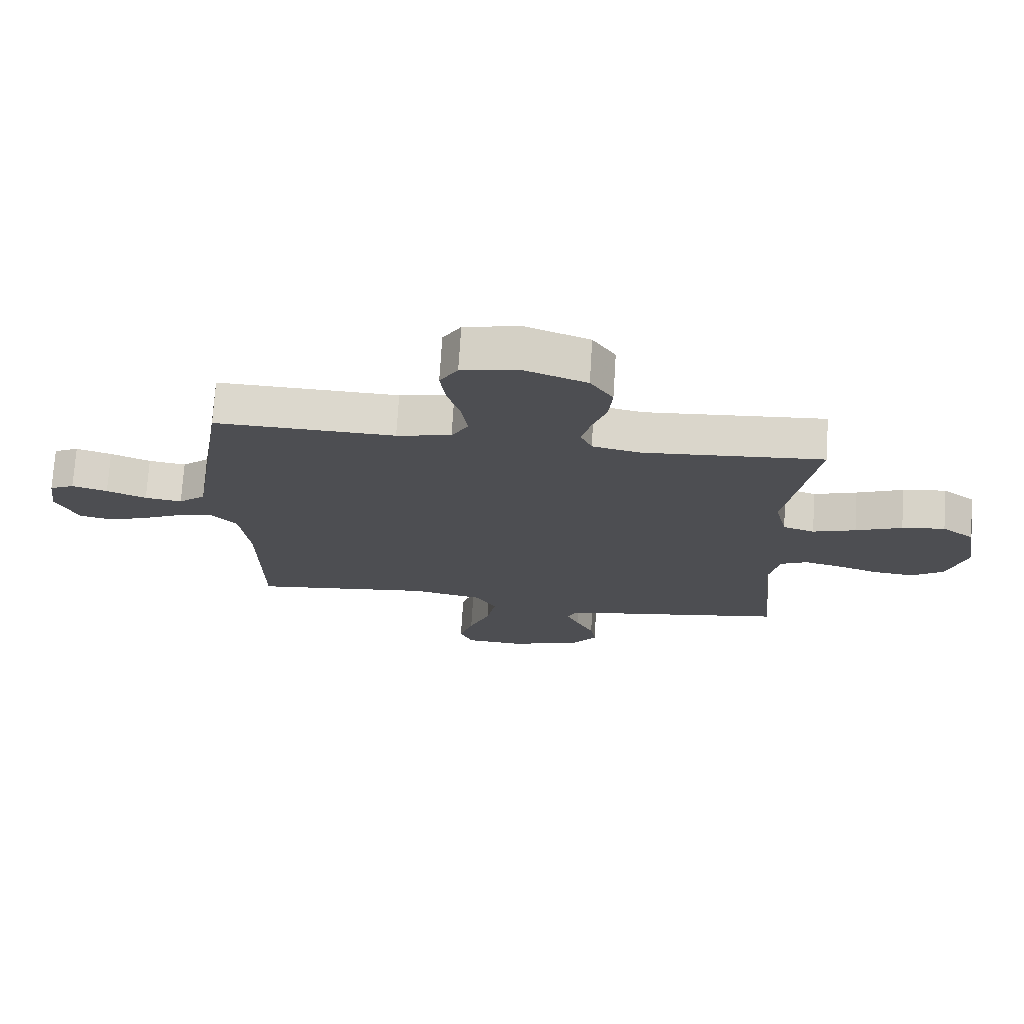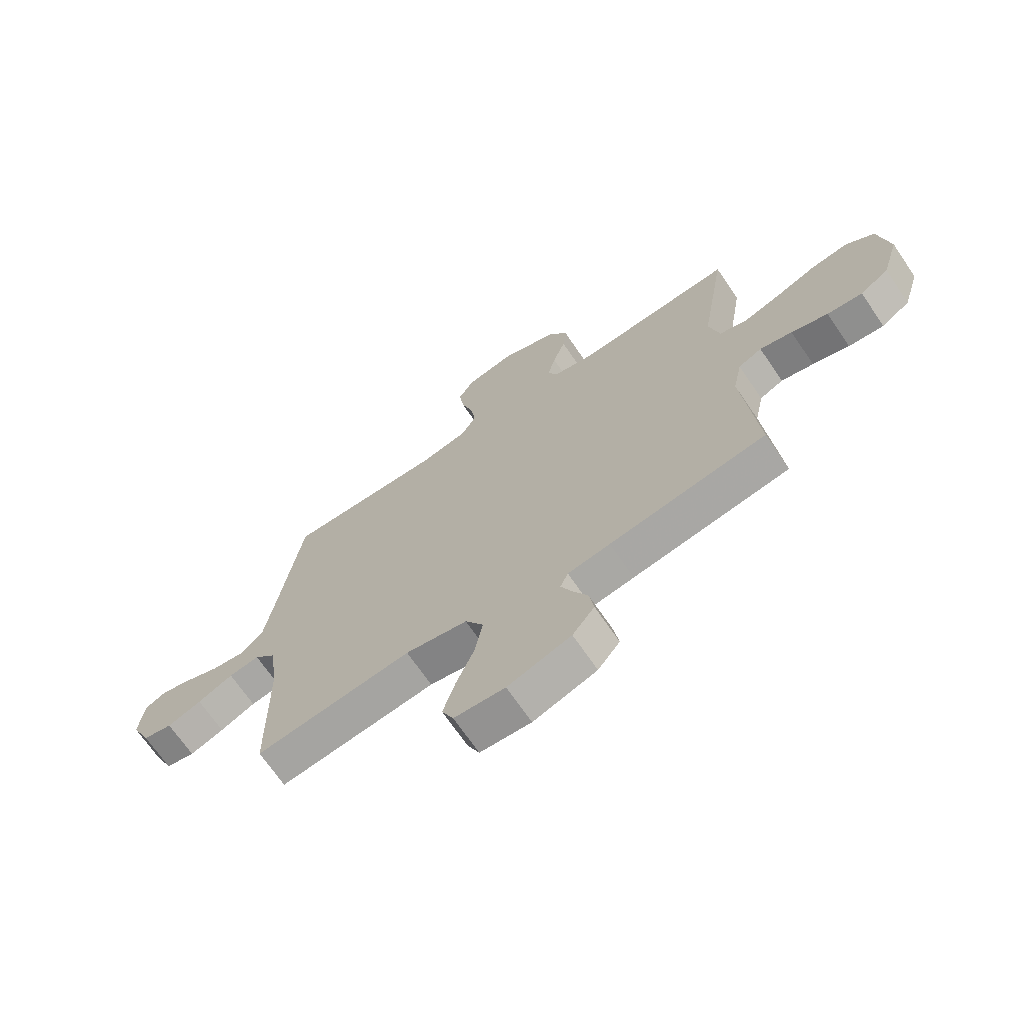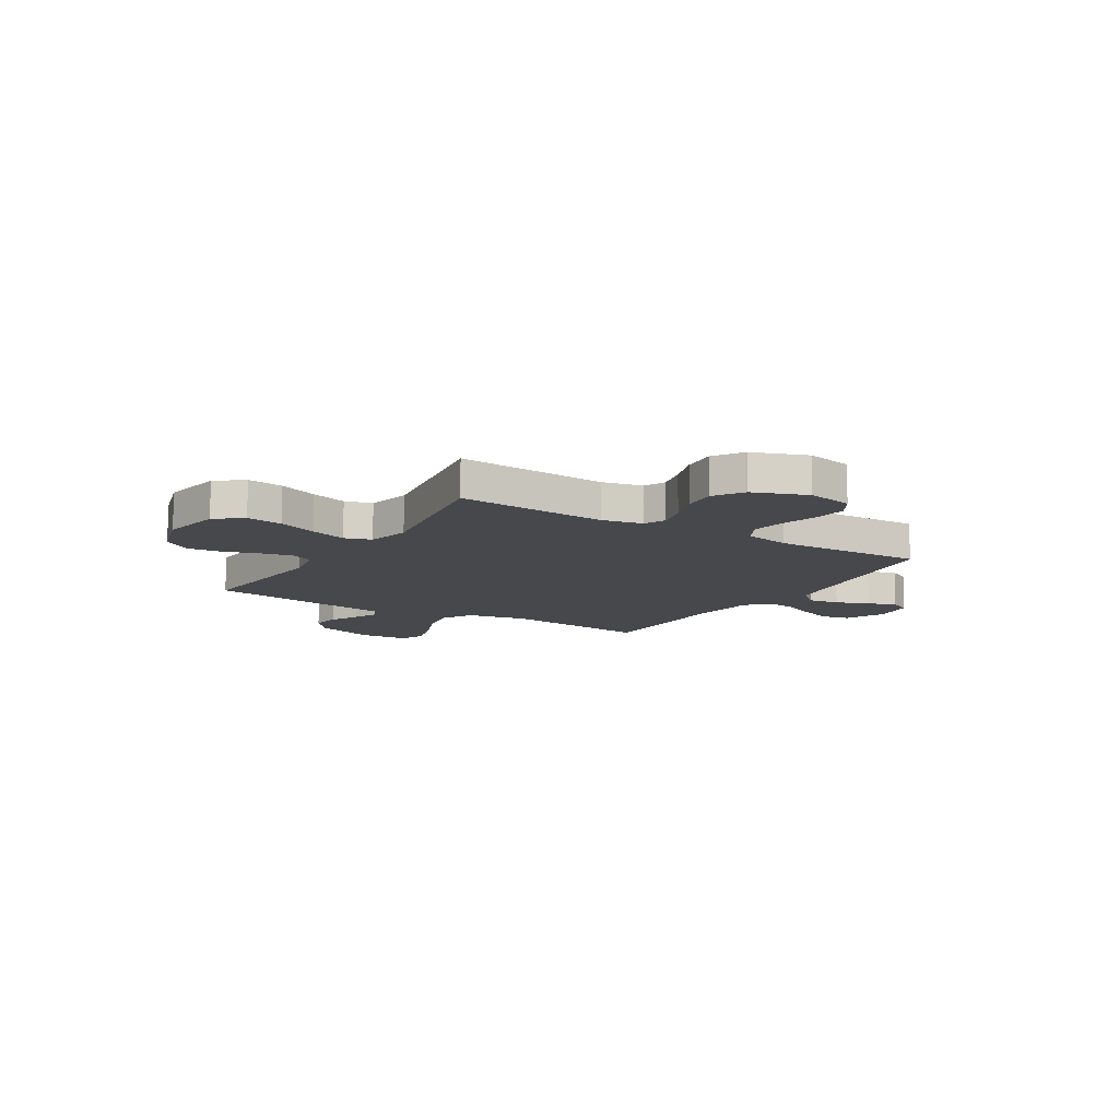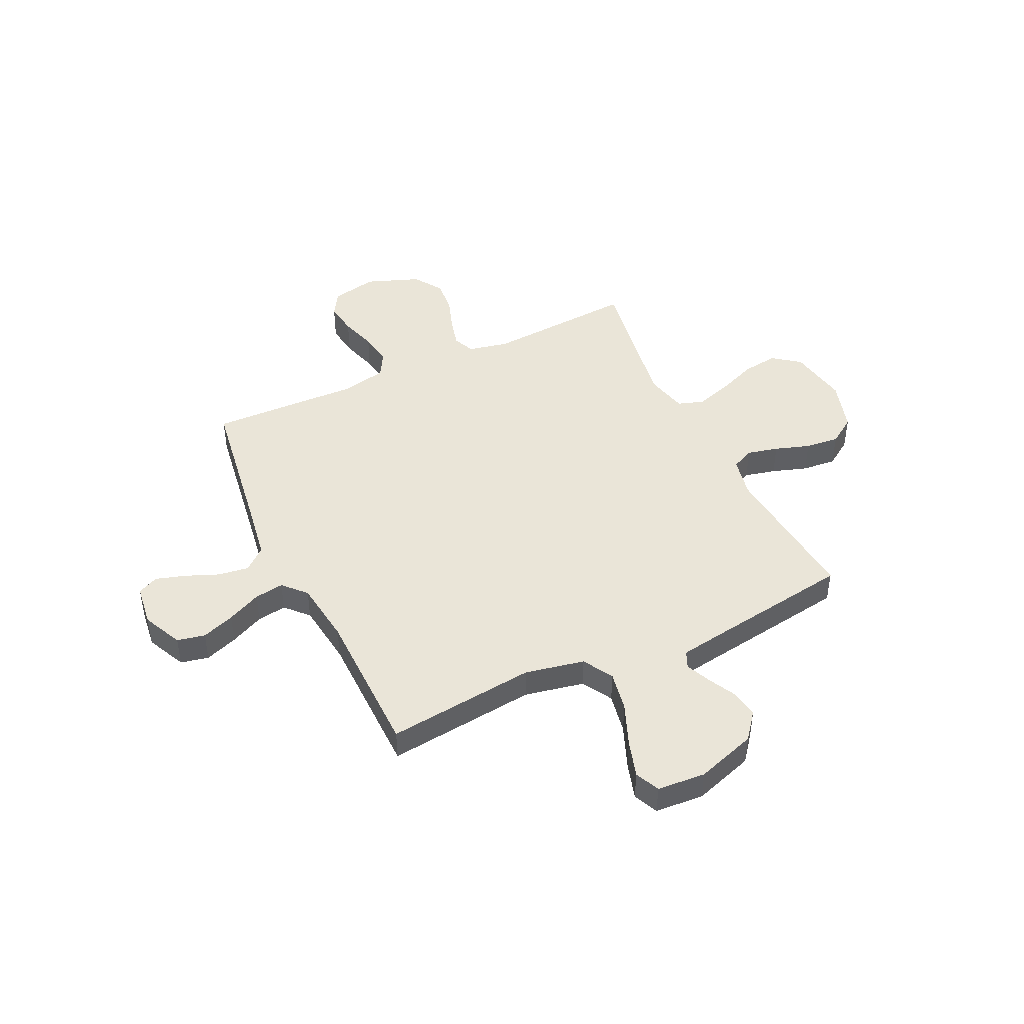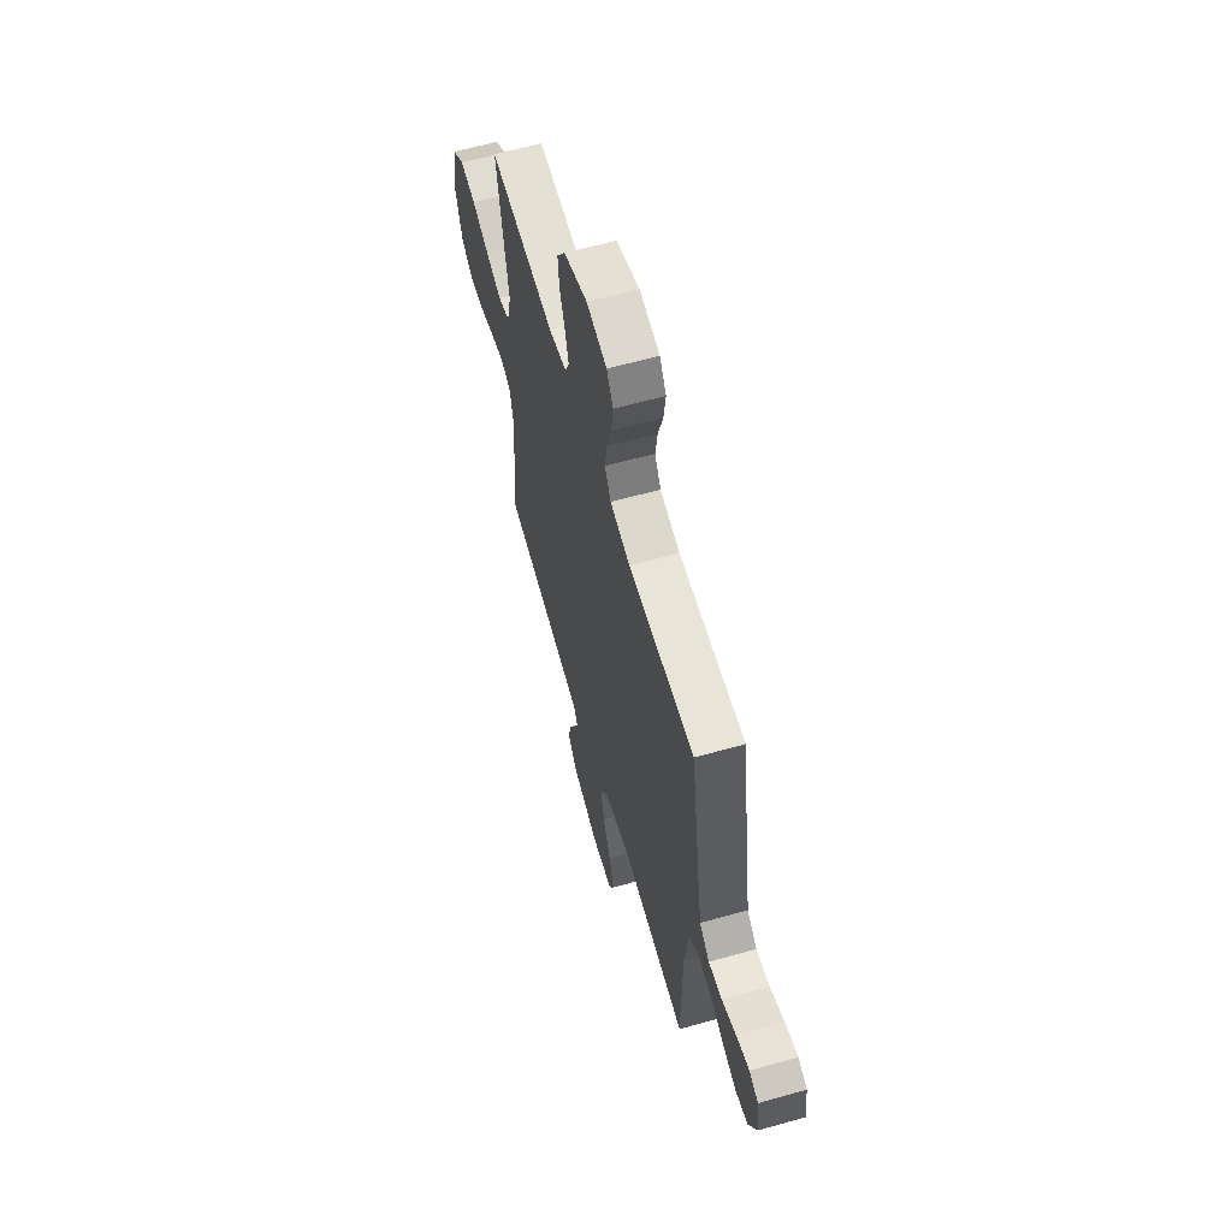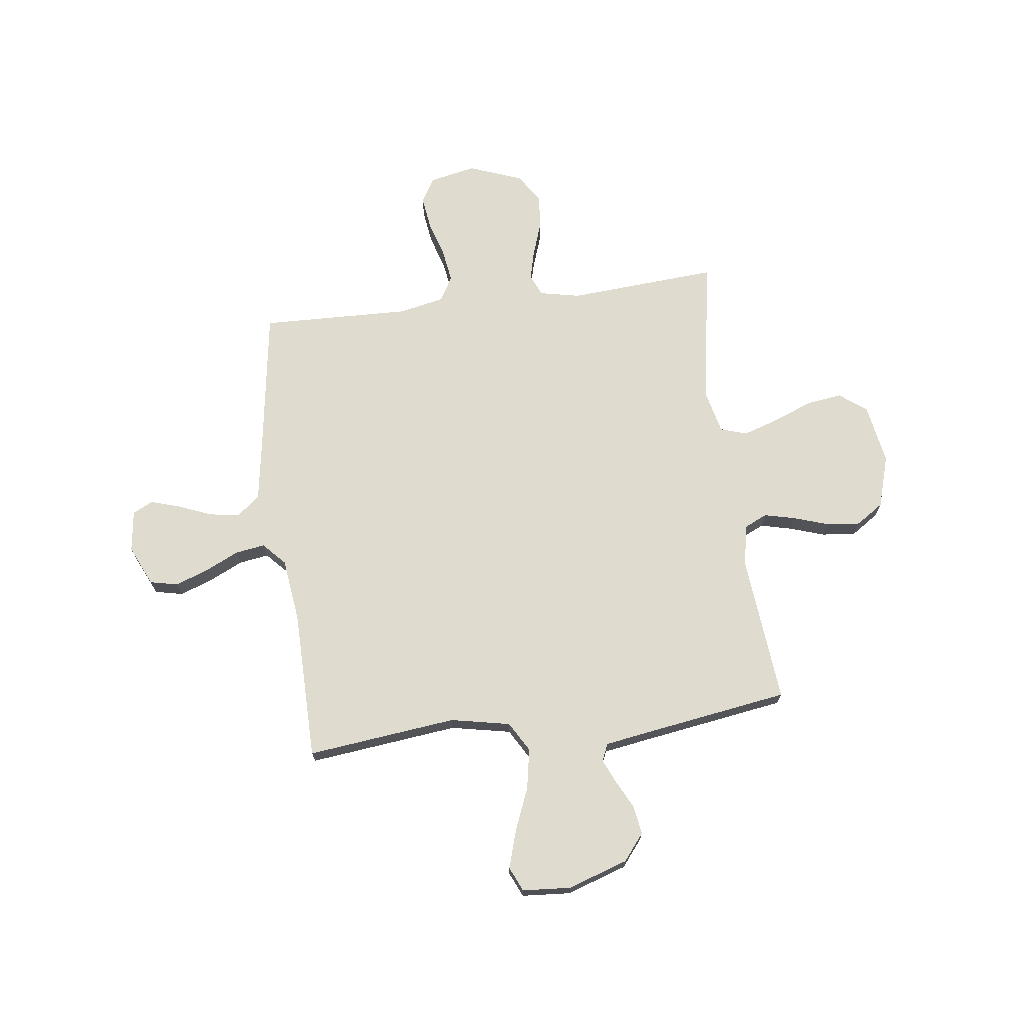
<metadata>
{"format":"obj","ext":"obj","renderer":"f3d","projection":"perspective","resolution":1024,"background":"white","views":[{"elev":72.9,"azim":-176.4,"up":"+Z"},{"elev":-69.3,"azim":-145.7,"up":"+Z"},{"elev":-11.5,"azim":-31.7,"up":"+Y"},{"elev":45.0,"azim":154.6,"up":"+Y"},{"elev":61.9,"azim":74.0,"up":"+Z"},{"elev":70.5,"azim":172.7,"up":"+Y"}]}
</metadata>
<code>
v -0.5 0.07 -0.5
v -0.472 0.07 -0.2
v -0.489 0.07 -0.118
v -0.534 0.07 -0.097
v -0.596 0.07 -0.112
v -0.666 0.07 -0.135
v -0.734 0.07 -0.142
v -0.789 0.07 -0.105
v -0.821 0.07 0
v -0.8 0.07 0.121
v -0.746 0.07 0.162
v -0.674 0.07 0.152
v -0.596 0.07 0.121
v -0.524 0.07 0.098
v -0.471 0.07 0.115
v -0.451 0.07 0.2
v -0.5 0.07 0.5
v -0.2 0.07 0.479
v -0.119 0.07 0.496
v -0.1 0.07 0.539
v -0.115 0.07 0.599
v -0.139 0.07 0.668
v -0.145 0.07 0.736
v -0.107 0.07 0.794
v 0 0.07 0.834
v 0.092 0.07 0.815
v 0.122 0.07 0.766
v 0.113 0.07 0.699
v 0.091 0.07 0.626
v 0.081 0.07 0.559
v 0.109 0.07 0.51
v 0.2 0.07 0.491
v 0.5 0.07 0.5
v 0.545 0.07 0.2
v 0.563 0.07 0.088
v 0.608 0.07 0.05
v 0.67 0.07 0.059
v 0.736 0.07 0.086
v 0.795 0.07 0.104
v 0.836 0.07 0.084
v 0.847 0.07 0
v 0.81 0.07 -0.08
v 0.754 0.07 -0.092
v 0.688 0.07 -0.068
v 0.62 0.07 -0.036
v 0.561 0.07 -0.027
v 0.519 0.07 -0.072
v 0.503 0.07 -0.2
v 0.5 0.07 -0.5
v 0.2 0.07 -0.466
v 0.081 0.07 -0.49
v 0.046 0.07 -0.55
v 0.061 0.07 -0.631
v 0.096 0.07 -0.717
v 0.119 0.07 -0.792
v 0.097 0.07 -0.841
v 0 0.07 -0.848
v -0.121 0.07 -0.808
v -0.163 0.07 -0.755
v -0.154 0.07 -0.698
v -0.125 0.07 -0.641
v -0.104 0.07 -0.593
v -0.119 0.07 -0.559
v -0.2 0.07 -0.546
v -0.5 0 -0.5
v -0.472 0 -0.2
v -0.489 0 -0.118
v -0.534 0 -0.097
v -0.596 0 -0.112
v -0.666 0 -0.135
v -0.734 0 -0.142
v -0.789 0 -0.105
v -0.821 0 0
v -0.8 0 0.121
v -0.746 0 0.162
v -0.674 0 0.152
v -0.596 0 0.121
v -0.524 0 0.098
v -0.471 0 0.115
v -0.451 0 0.2
v -0.5 0 0.5
v -0.2 0 0.479
v -0.119 0 0.496
v -0.1 0 0.539
v -0.115 0 0.599
v -0.139 0 0.668
v -0.145 0 0.736
v -0.107 0 0.794
v 0 0 0.834
v 0.092 0 0.815
v 0.122 0 0.766
v 0.113 0 0.699
v 0.091 0 0.626
v 0.081 0 0.559
v 0.109 0 0.51
v 0.2 0 0.491
v 0.5 0 0.5
v 0.545 0 0.2
v 0.563 0 0.088
v 0.608 0 0.05
v 0.67 0 0.059
v 0.736 0 0.086
v 0.795 0 0.104
v 0.836 0 0.084
v 0.847 0 0
v 0.81 0 -0.08
v 0.754 0 -0.092
v 0.688 0 -0.068
v 0.62 0 -0.036
v 0.561 0 -0.027
v 0.519 0 -0.072
v 0.503 0 -0.2
v 0.5 0 -0.5
v 0.2 0 -0.466
v 0.081 0 -0.49
v 0.046 0 -0.55
v 0.061 0 -0.631
v 0.096 0 -0.717
v 0.119 0 -0.792
v 0.097 0 -0.841
v 0 0 -0.848
v -0.121 0 -0.808
v -0.163 0 -0.755
v -0.154 0 -0.698
v -0.125 0 -0.641
v -0.104 0 -0.593
v -0.119 0 -0.559
v -0.2 0 -0.546
f 58 59 60 61
f 58 61 62
f 57 58 62
f 56 57 62
f 53 54 55 56
f 52 53 56 62
f 51 52 62 63
f 48 49 50
f 47 48 50 51
f 46 47 51 63
f 42 43 44 45
f 40 41 42 45
f 40 45 46
f 37 38 39 40
f 37 40 46
f 36 37 46 63
f 32 33 34
f 31 32 34 35
f 26 27 28 29
f 26 29 30
f 25 26 30
f 24 25 30
f 21 22 23 24
f 20 21 24 30
f 19 20 30 31
f 16 17 18
f 15 16 18 19
f 10 11 12 13
f 10 13 14
f 9 10 14
f 8 9 14 15
f 5 6 7 8
f 4 5 8 15
f 64 1 2
f 64 2 3
f 35 36 63 64
f 35 64 3
f 15 19 31 35
f 3 4 15 35
f 125 124 123 122
f 126 125 122
f 126 122 121
f 126 121 120
f 120 119 118 117
f 126 120 117 116
f 127 126 116 115
f 114 113 112
f 115 114 112 111
f 127 115 111 110
f 109 108 107 106
f 109 106 105 104
f 110 109 104
f 104 103 102 101
f 110 104 101
f 127 110 101 100
f 98 97 96
f 99 98 96 95
f 93 92 91 90
f 94 93 90
f 94 90 89
f 94 89 88
f 88 87 86 85
f 94 88 85 84
f 95 94 84 83
f 82 81 80
f 83 82 80 79
f 77 76 75 74
f 78 77 74
f 78 74 73
f 79 78 73 72
f 72 71 70 69
f 79 72 69 68
f 66 65 128
f 67 66 128
f 128 127 100 99
f 67 128 99
f 99 95 83 79
f 99 79 68 67
f 1 65 66 2
f 2 66 67 3
f 3 67 68 4
f 4 68 69 5
f 5 69 70 6
f 6 70 71 7
f 7 71 72 8
f 8 72 73 9
f 9 73 74 10
f 10 74 75 11
f 11 75 76 12
f 12 76 77 13
f 13 77 78 14
f 14 78 79 15
f 15 79 80 16
f 16 80 81 17
f 17 81 82 18
f 18 82 83 19
f 19 83 84 20
f 20 84 85 21
f 21 85 86 22
f 22 86 87 23
f 23 87 88 24
f 24 88 89 25
f 25 89 90 26
f 26 90 91 27
f 27 91 92 28
f 28 92 93 29
f 29 93 94 30
f 30 94 95 31
f 31 95 96 32
f 32 96 97 33
f 33 97 98 34
f 34 98 99 35
f 35 99 100 36
f 36 100 101 37
f 37 101 102 38
f 38 102 103 39
f 39 103 104 40
f 40 104 105 41
f 41 105 106 42
f 42 106 107 43
f 43 107 108 44
f 44 108 109 45
f 45 109 110 46
f 46 110 111 47
f 47 111 112 48
f 48 112 113 49
f 49 113 114 50
f 50 114 115 51
f 51 115 116 52
f 52 116 117 53
f 53 117 118 54
f 54 118 119 55
f 55 119 120 56
f 56 120 121 57
f 57 121 122 58
f 58 122 123 59
f 59 123 124 60
f 60 124 125 61
f 61 125 126 62
f 62 126 127 63
f 63 127 128 64
f 64 128 65 1

</code>
